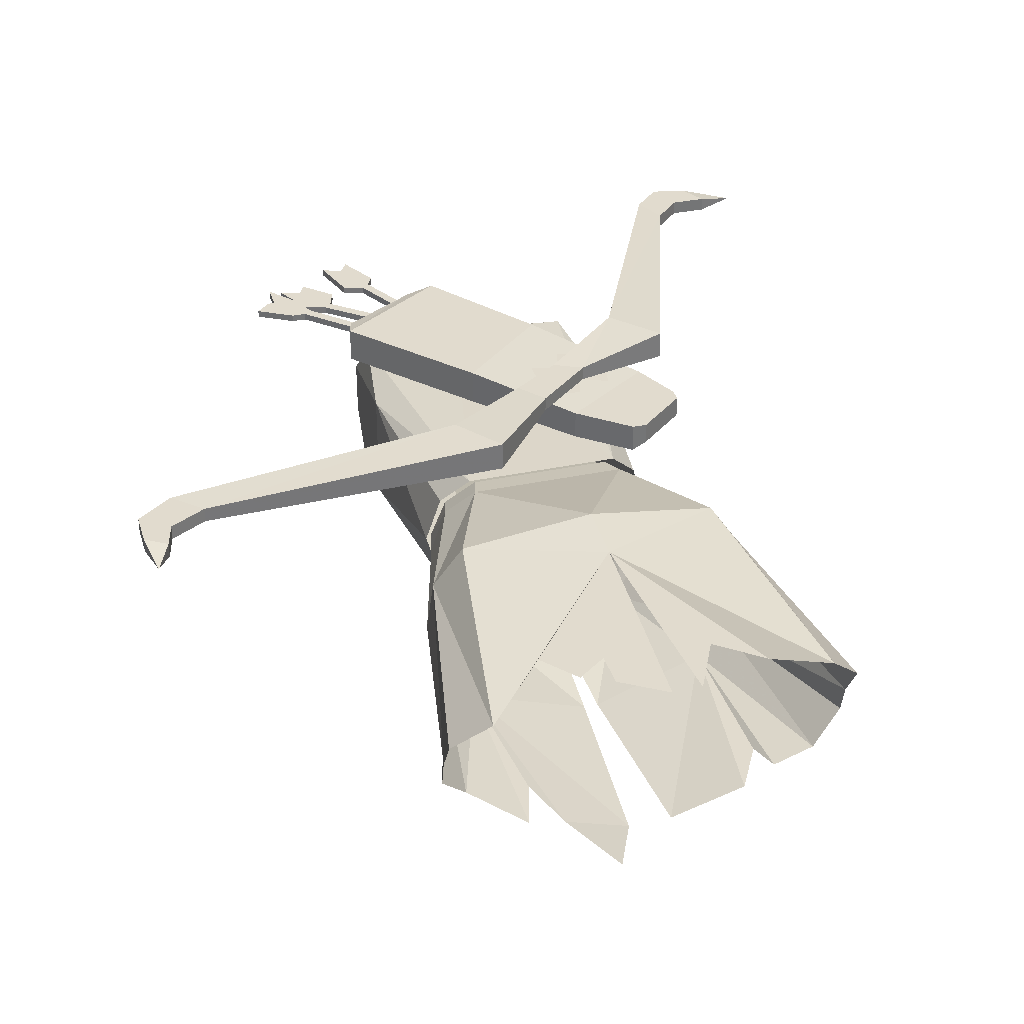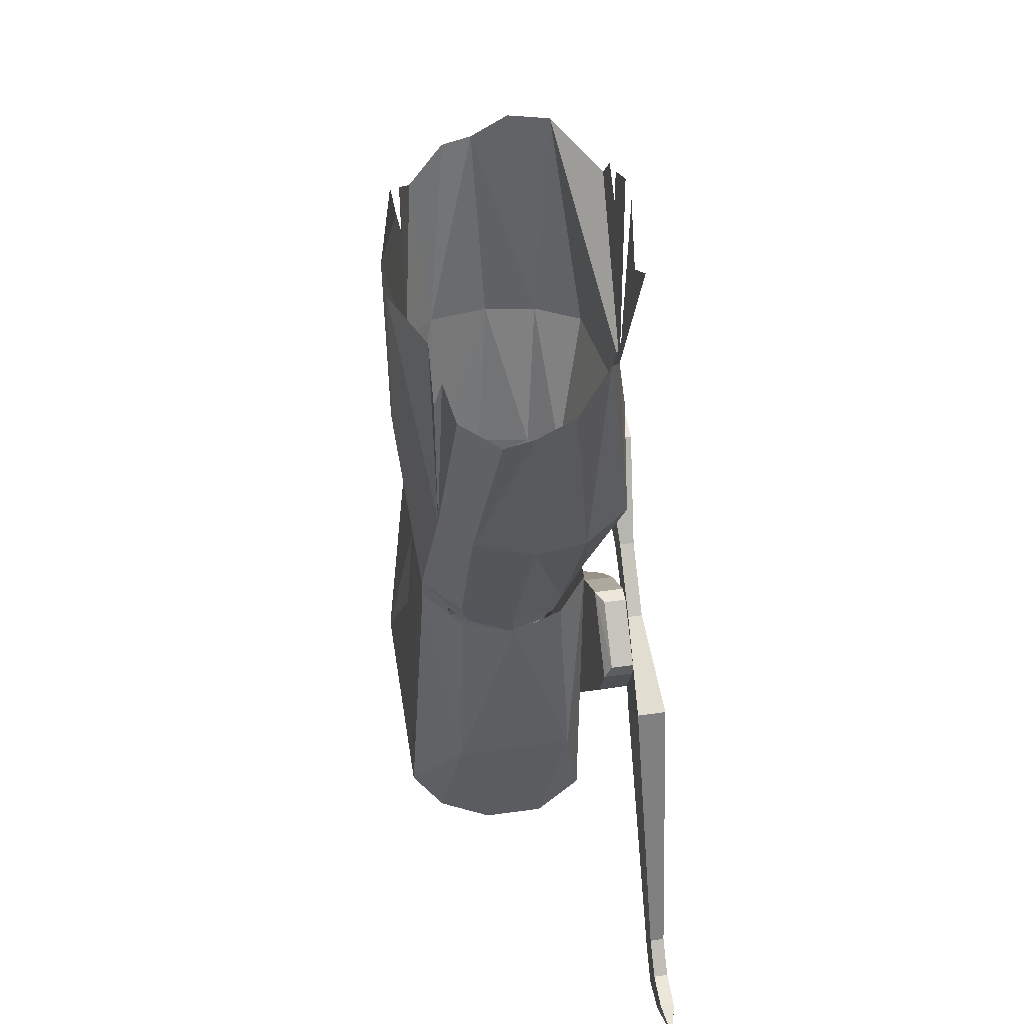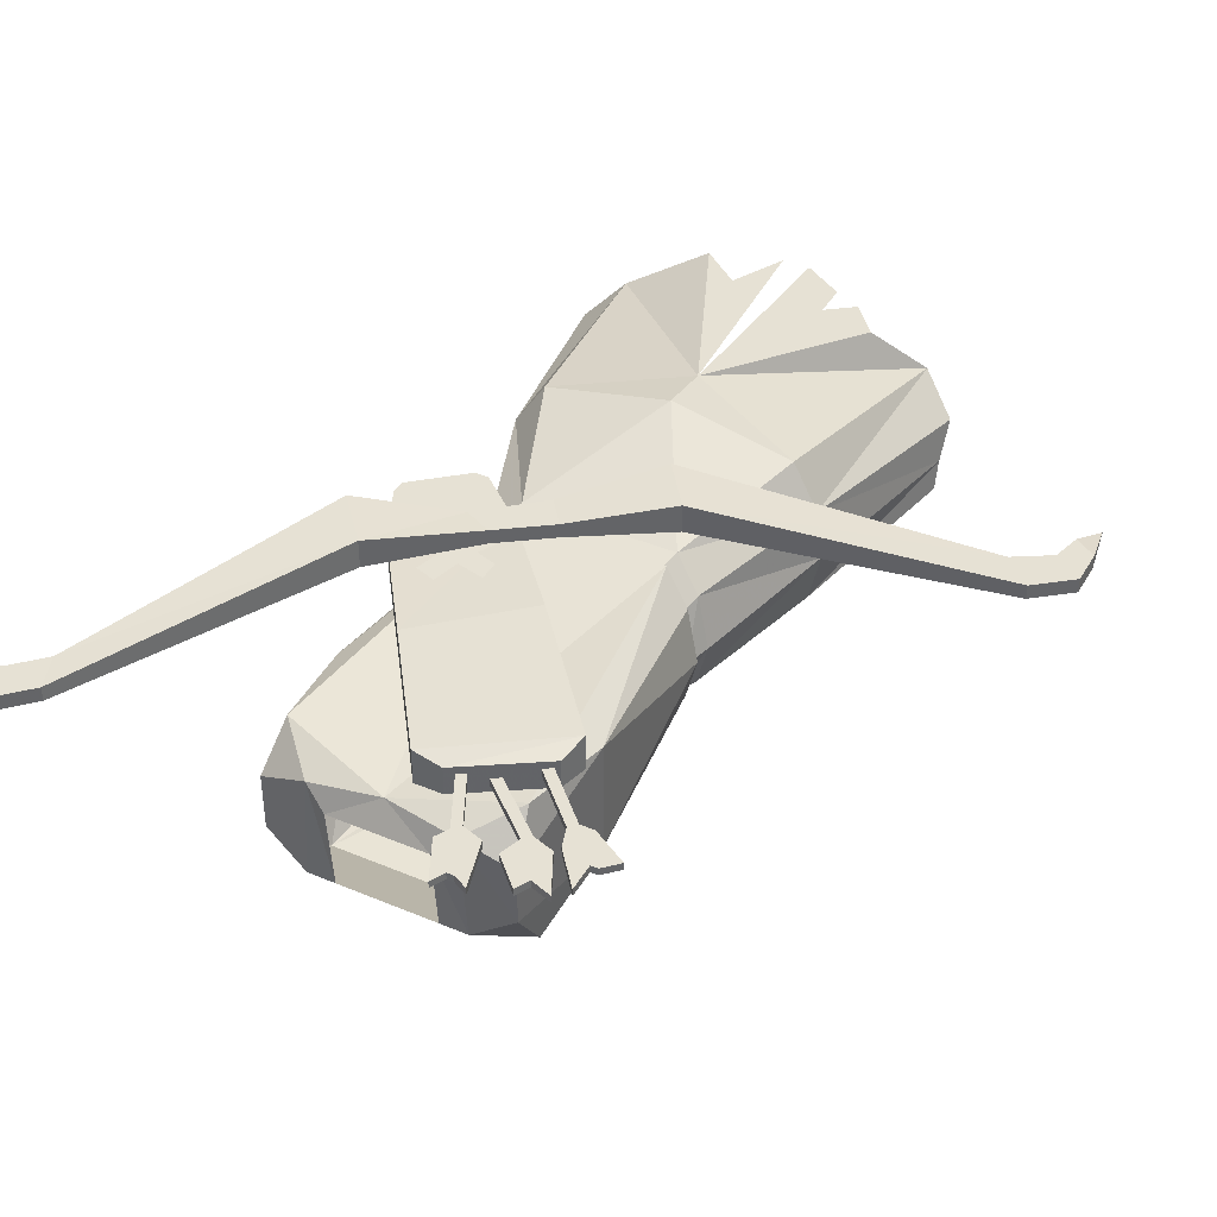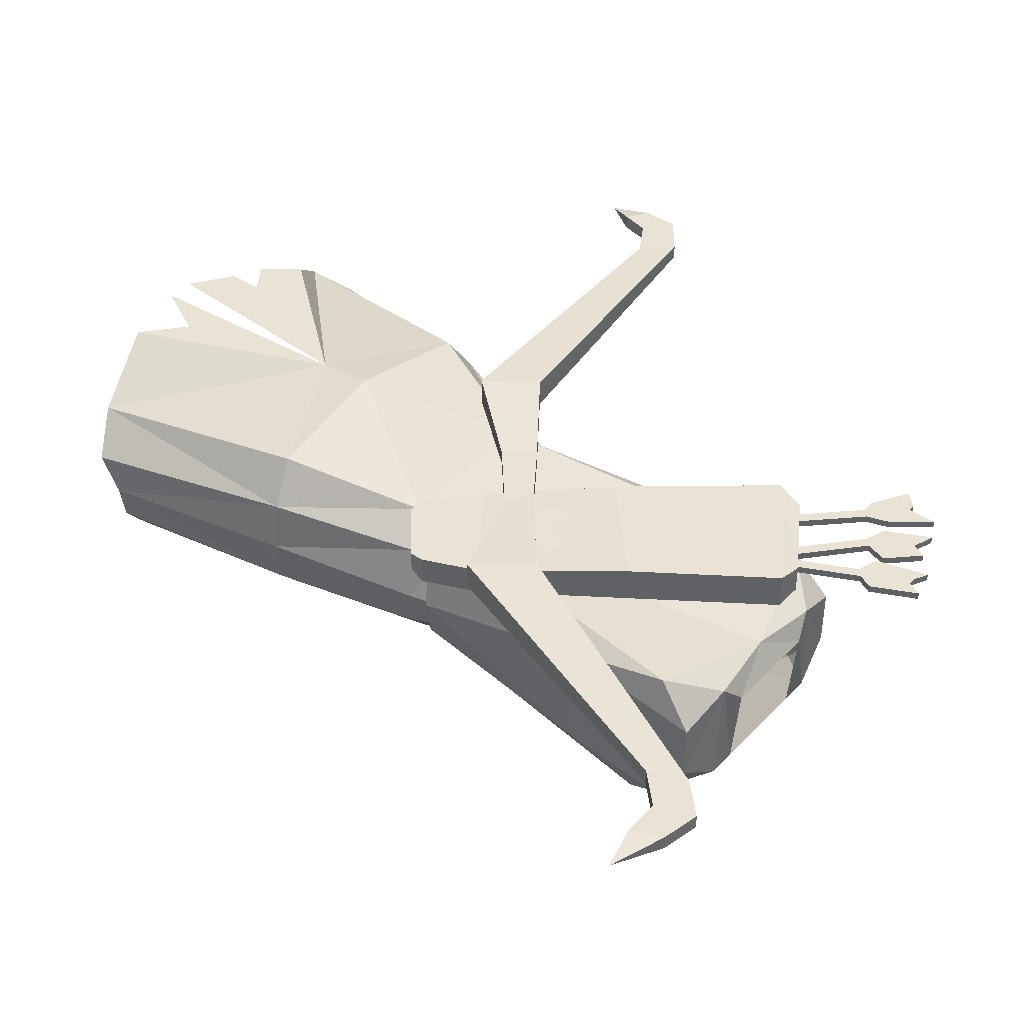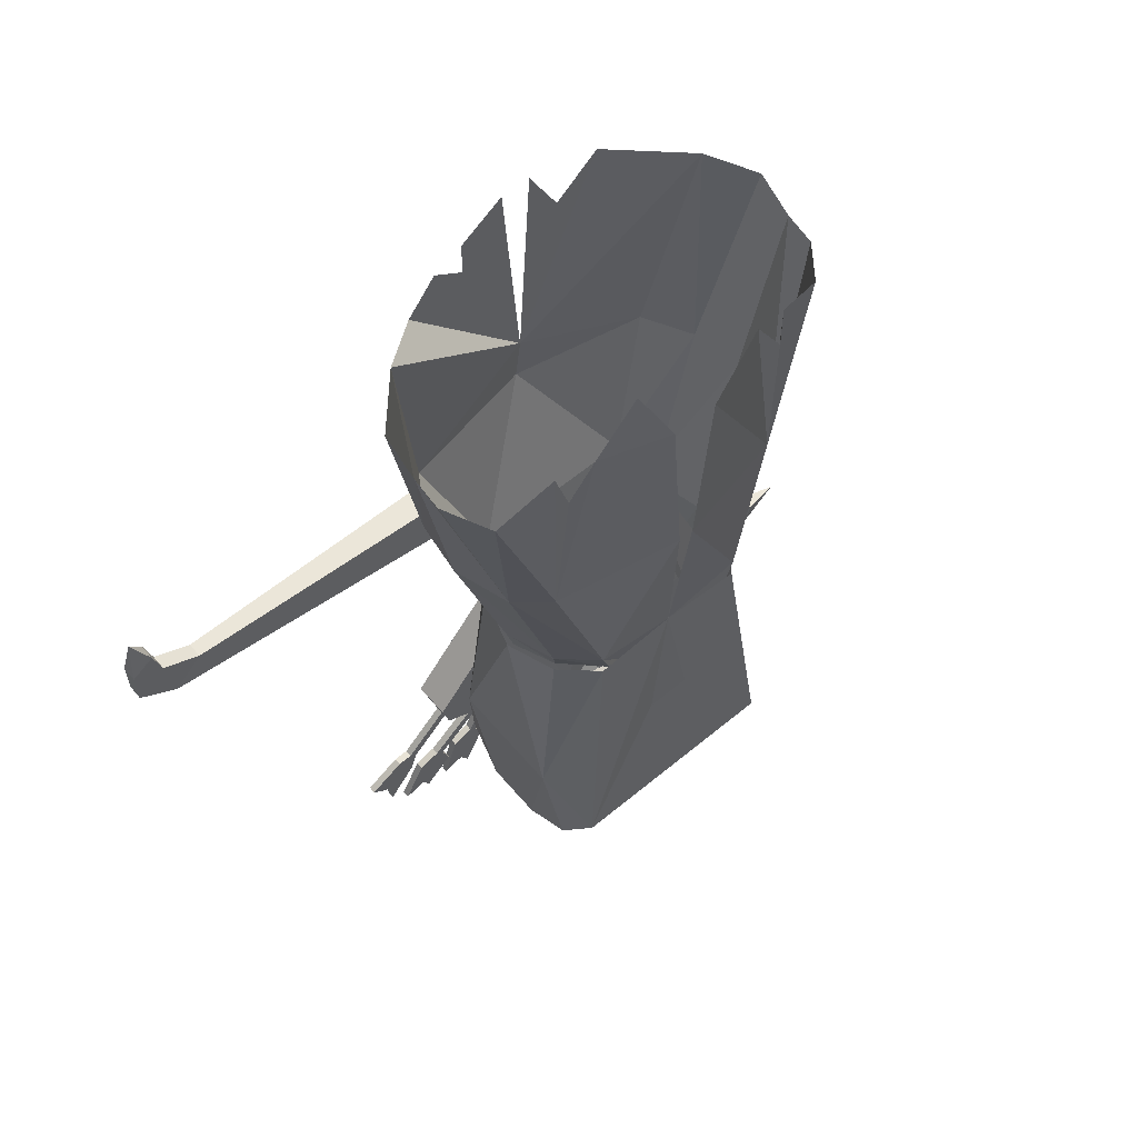
<metadata>
{"format":"obj","ext":"obj","renderer":"f3d","projection":"perspective","resolution":1024,"background":"white","views":[{"elev":33.8,"azim":163.8,"up":"+Z"},{"elev":49.7,"azim":-98.7,"up":"+Y"},{"elev":39.3,"azim":27.6,"up":"+Z"},{"elev":41.2,"azim":-51.0,"up":"+Z"},{"elev":61.0,"azim":139.8,"up":"+Y"}]}
</metadata>
<code>
v 0 -0.6484 0.1328
v -0.1797 -0.4609 0.08594
v -0.1406 -0.7188 0.1172
v 0 -0.7109 0.1406
v 0.1406 -0.7188 0.1172
v 0.1797 -0.4609 0.08594
v 0.125 -0.4922 0.1328
v 0.09375 -0.4531 0.1328
v 0.0625 -0.4766 0.1328
v 0.0625 -0.4375 0.1328
v 0.01562 -0.4062 0.1328
v -0.1328 -0.7109 -0.07812
v -0.02344 -0.4922 -0.1094
v -0.007812 -0.6953 -0.1094
v -0.08594 -0.8672 -0.09375
v -0.1641 -0.7188 -0.04688
v -0.1875 -0.5078 -0.0625
v -0.1406 -0.5 -0.07031
v -0.1328 -0.5391 -0.07812
v -0.1016 -0.4844 -0.07812
v -0.2188 -0.5156 -0.02344
v -0.2188 -0.5078 0.007812
v -0.1797 -0.7266 0.01562
v -0.1719 -0.7266 0.07031
v -0.2188 -0.4844 0.04688
v -0.08594 -0.8672 0.08594
v 0.08594 -0.8672 0.08594
v 0.1719 -0.7266 0.07031
v 0.2188 -0.4844 0.04688
v 0.2188 -0.5078 0.007812
v 0.1797 -0.7266 0.01562
v 0.1641 -0.7188 -0.04688
v 0.2188 -0.5156 -0.02344
v 0.1875 -0.5391 -0.0625
v 0.1328 -0.7109 -0.07812
v 0.1328 -0.4922 -0.07812
v 0.1172 -0.5469 -0.07812
v 0.09375 -0.4922 -0.08594
v 0.02344 -0.4922 -0.1094
v 0.05469 -0.4219 -0.09375
v 0.007812 -0.6953 -0.1094
v 0.08594 -0.8672 -0.09375
v 0 -0.8828 -0.09375
v 0.05469 -0.9141 -0.08594
v 0.07812 -0.8906 -0.09375
v 0.1172 -0.8828 -0.05469
v 0.1094 -0.9141 -0.04688
v 0.1328 -0.8906 0
v 0.125 -0.9219 0
v 0.1172 -0.8828 0.05469
v 0.1094 -0.9141 0.04688
v 0.07812 -0.8984 0.07812
v -0.07812 -0.8984 0.07812
v -0.1172 -0.8828 0.05469
v -0.1094 -0.9141 0.04688
v -0.1328 -0.8906 0
v -0.125 -0.9219 0
v -0.1172 -0.8828 -0.05469
v -0.1094 -0.9141 -0.04688
v -0.07812 -0.8906 -0.09375
v -0.05469 -0.9141 -0.08594
v 0.08594 -0.9609 0.03906
v 0.0625 -0.9609 -0.0625
v 0.08594 -0.8906 -0.0625
v 0.1016 -0.8906 0.0625
v -0.08594 -0.9609 0.03906
v -0.1016 -0.8906 0.0625
v -0.0625 -0.9609 -0.0625
v -0.08594 -0.8906 -0.0625
v -0.1328 -1.273 -0.03125
v -0.1328 -1.273 0.03125
v -0.1406 -1.125 0.0625
v -0.1406 -1.125 -0.0625
v -0.1328 -1.234 -0.08594
v -0.08594 -1.281 -0.0625
v -0.07812 -1.281 0.05469
v -0.125 -1.234 0.07812
v -0.08594 -0.8906 0.08594
v -0.1172 -0.9062 0.05469
v -0.1328 -0.9141 0
v -0.1172 -0.9062 -0.05469
v -0.08594 -0.8906 -0.09375
v -0.1172 -1.195 -0.1172
v -0.05469 -1.195 -0.1172
v -0.05469 -1.281 -0.0625
v -0.05469 -1.289 0.03125
v 0 -1.273 0.0625
v 0.08594 -0.8906 0.08594
v 0.125 -1.234 0.07812
v 0.1406 -1.125 0.0625
v 0.1172 -0.9062 0.05469
v 0.1328 -0.9141 0
v 0.1406 -1.125 -0.0625
v 0.1172 -0.9062 -0.05469
v 0.08594 -0.8906 -0.09375
v 0.1172 -1.195 -0.1172
v 0.02344 -1.039 -0.1016
v -0.02344 -1.039 -0.1016
v 0.1328 -1.273 0.03125
v 0.1328 -1.273 -0.03125
v 0.1328 -1.234 -0.08594
v 0.08594 -1.281 -0.0625
v 0.05469 -1.281 -0.0625
v 0.05469 -1.195 -0.1172
v 0.07812 -1.281 0.05469
v 0.05469 -1.289 0.03125
v -0.09375 -0.4297 0.1328
v -0.04688 -0.4688 0.1328
v -0.01562 -0.4062 0.1328
v -0.1875 -1.023 0.1328
v -0.07812 -0.9844 0.1406
v -0.04688 -1 0.1406
v -0.1406 -1.078 0.1328
v -0.2812 -1.375 0.1406
v -0.2969 -1.336 0.1406
v -0.1875 -1.023 0.1641
v -0.07812 -0.9844 0.1562
v -0.01562 -0.9297 0.1562
v -0.01562 -0.9297 0.1406
v 0.007812 -0.9609 0.1406
v -0.04688 -1 0.1562
v -0.1406 -1.078 0.1641
v -0.2812 -1.375 0.1562
v -0.3125 -1.406 0.1562
v -0.3125 -1.406 0.1406
v -0.3281 -1.367 0.1406
v -0.2969 -1.336 0.1562
v 0.007812 -0.9609 0.1562
v 0.1016 -0.8906 0.1641
v 0.0625 -0.8359 0.1641
v 0.0625 -0.8359 0.1328
v 0.1016 -0.8906 0.1328
v -0.3281 -1.367 0.1562
v -0.3672 -1.367 0.1562
v -0.3516 -1.398 0.1562
v -0.3516 -1.398 0.1406
v -0.3672 -1.367 0.1406
v -0.4062 -1.375 0.1484
v 0.4297 -0.8438 0.1406
v 0.3984 -0.8125 0.1406
v 0.4375 -0.7891 0.1406
v 0.4688 -0.8125 0.1406
v 0.4297 -0.8438 0.1562
v 0.3984 -0.8125 0.1562
v 0.4688 -0.8125 0.1562
v 0.4375 -0.7891 0.1562
v 0.4688 -0.7734 0.1406
v 0.4688 -0.7734 0.1562
v 0.4453 -0.7578 0.1562
v 0.4453 -0.7578 0.1406
v 0.4609 -0.7266 0.1484
v -0.1797 -0.9531 0.09375
v -0.1797 -0.9531 0.125
v -0.1797 -0.9375 0.125
v -0.1797 -0.9375 0.1016
v -0.1094 -0.8906 0.09375
v -0.05469 -0.9375 0.09375
v -0.1562 -1.008 0.09375
v -0.1562 -1.008 0.125
v -0.1094 -0.8906 0.125
v -0.125 -0.8906 0.125
v -0.125 -0.8906 0.1016
v -0.05469 -0.9375 0.125
v 0.03906 -1.047 0.1328
v 0.03906 -1.047 0.09375
v -0.0625 -1.141 0.09375
v -0.0625 -1.141 0.1328
v 0.03125 -1.273 0.1328
v 0.1562 -1.188 0.1328
v 0.1562 -1.188 0.09375
v 0.03125 -1.273 0.09375
v 0.0625 -1.273 0.09375
v 0.0625 -1.273 0.125
v 0.1484 -1.219 0.125
v 0.1484 -1.219 0.09375
v 0.125 -1.375 0.1094
v 0.1172 -1.391 0.1094
v 0.09375 -1.344 0.1094
v 0.1016 -1.328 0.1094
v 0.1328 -1.375 0.1094
v 0.125 -1.375 0.1172
v 0.1172 -1.391 0.1172
v 0.09375 -1.344 0.1172
v 0.1016 -1.328 0.1172
v 0.07031 -1.266 0.1172
v 0.07031 -1.266 0.1094
v 0.1094 -1.32 0.1094
v 0.1484 -1.383 0.1094
v 0.1484 -1.383 0.1172
v 0.1328 -1.375 0.1172
v 0.1094 -1.32 0.1172
v 0.1328 -1.328 0.1094
v 0.1328 -1.328 0.1172
v 0.07812 -1.258 0.1094
v 0.07812 -1.258 0.1172
v 0.01562 -1.141 0.1328
v 0.01562 -1.164 0.1328
v 0.03906 -1.172 0.1328
v 0.03906 -1.148 0.1328
v 0.04688 -1.117 0.1328
v 0.01562 -1.109 0.1328
v 0.07031 -1.18 0.1328
v 0.07031 -1.156 0.1328
v -0.01562 -1.125 0.1328
v -0.02344 -1.148 0.1328
v 0.01562 -1.195 0.1328
v 0.03906 -1.203 0.1328
v -0.07812 -1 0.1328
v -0.08594 -1.023 0.1328
v -0.0625 -1.031 0.1328
v -0.05469 -1.008 0.1328
v -0.03906 -0.9766 0.1328
v -0.07031 -0.9688 0.1328
v -0.03125 -1.039 0.1328
v -0.03125 -1.016 0.1328
v -0.1094 -0.9844 0.1328
v -0.1172 -1.016 0.1328
v -0.09375 -1.055 0.1328
v -0.07031 -1.062 0.1328
v 0.1875 -1.344 0.1016
v 0.1797 -1.359 0.1016
v 0.1484 -1.328 0.1016
v 0.1562 -1.305 0.1016
v 0.1641 -1.297 0.1016
v 0.2109 -1.352 0.1016
v 0.2109 -1.352 0.1094
v 0.1875 -1.344 0.1094
v 0.1797 -1.359 0.1094
v 0.1484 -1.328 0.1094
v 0.1562 -1.305 0.1094
v 0.09375 -1.25 0.1094
v 0.09375 -1.25 0.1016
v 0.1016 -1.242 0.1016
v 0.1641 -1.297 0.1094
v 0.1875 -1.305 0.1016
v 0.1875 -1.305 0.1094
v 0.2266 -1.312 0.1094
v 0.2266 -1.344 0.1094
v 0.1953 -1.305 0.1094
v 0.1875 -1.281 0.1094
v 0.2344 -1.312 0.1094
v 0.2266 -1.312 0.1172
v 0.2266 -1.344 0.1172
v 0.1953 -1.305 0.1172
v 0.1875 -1.281 0.1172
v 0.1328 -1.227 0.1172
v 0.1328 -1.227 0.1094
v 0.1953 -1.273 0.1094
v 0.25 -1.297 0.1094
v 0.25 -1.297 0.1172
v 0.2344 -1.312 0.1172
v 0.1953 -1.273 0.1172
v 0.2109 -1.273 0.1094
v 0.2109 -1.273 0.1172
v 0.1406 -1.219 0.1094
v 0.1406 -1.219 0.1172
v 0.1016 -1.242 0.1094
f 1 2 3
f 1 3 4
f 1 4 5
f 1 5 6
f 1 6 7
f 1 7 8
f 1 8 9
f 1 9 10
f 1 10 11
f 12 13 14
f 12 14 15
f 12 15 16
f 12 16 17
f 12 17 18
f 12 18 19
f 12 19 20
f 12 20 13
f 16 21 17
f 21 16 22
f 22 16 23
f 22 23 24
f 22 24 25
f 25 24 2
f 2 24 3
f 3 24 26
f 3 26 4
f 4 26 27
f 4 27 5
f 5 27 28
f 5 28 6
f 6 28 29
f 29 28 30
f 30 28 31
f 30 31 32
f 30 32 33
f 33 32 34
f 34 32 35
f 34 35 36
f 36 35 37
f 37 35 38
f 38 35 39
f 38 39 40
f 41 39 35
f 41 35 42
f 41 42 43
f 43 42 44
f 44 42 45
f 45 42 46
f 45 46 47
f 47 46 48
f 47 48 49
f 49 48 50
f 49 50 51
f 51 50 27
f 51 27 52
f 52 27 26
f 52 26 53
f 53 26 54
f 53 54 55
f 55 54 56
f 55 56 57
f 57 56 58
f 57 58 59
f 59 58 15
f 59 15 60
f 60 15 43
f 60 43 61
f 15 14 43
f 32 46 42
f 32 42 35
f 15 58 16
f 16 58 23
f 23 58 56
f 23 56 54
f 23 54 24
f 24 54 26
f 31 48 46
f 31 46 32
f 50 48 31
f 50 31 28
f 50 28 27
f 70 71 72
f 70 72 73
f 70 73 74
f 70 74 75
f 70 75 76
f 70 76 71
f 71 76 77
f 71 77 72
f 72 77 78
f 72 78 79
f 72 79 80
f 72 80 73
f 73 80 81
f 73 81 82
f 73 82 83
f 73 83 74
f 74 83 75
f 76 87 77
f 77 87 78
f 78 87 88
f 88 87 89
f 88 89 90
f 88 90 91
f 91 90 92
f 92 90 93
f 92 93 94
f 94 93 95
f 95 93 96
f 95 96 43
f 43 96 97
f 43 98 83
f 43 83 82
f 93 90 99
f 93 99 100
f 93 100 101
f 93 101 96
f 96 101 102
f 90 89 99
f 99 89 105
f 99 105 100
f 100 105 102
f 100 102 101
f 89 87 105
f 107 2 1
f 107 1 108
f 108 1 109
f 62 63 64
f 62 64 65
f 62 65 66
f 66 65 67
f 66 67 68
f 68 67 69
f 68 69 63
f 63 69 64
f 75 83 84
f 75 84 85
f 75 85 76
f 76 85 86
f 76 86 87
f 96 102 103
f 96 103 104
f 96 104 97
f 98 84 83
f 105 87 106
f 105 106 102
f 102 106 103
f 87 86 106
f 43 97 98
f 97 104 84
f 97 84 98
f 104 103 85
f 104 85 84
f 110 111 112
f 110 112 113
f 110 113 114
f 110 114 115
f 110 115 116
f 110 116 111
f 111 116 117
f 112 121 122
f 112 122 113
f 113 122 123
f 113 123 114
f 114 123 124
f 114 124 125
f 114 125 115
f 115 125 126
f 115 126 127
f 115 127 116
f 116 127 122
f 116 122 117
f 117 122 121
f 118 128 129
f 118 129 130
f 118 130 119
f 119 130 131
f 119 131 120
f 120 131 132
f 120 132 129
f 120 129 128
f 122 127 123
f 123 127 133
f 123 133 124
f 126 133 127
f 134 137 138
f 134 138 135
f 135 138 136
f 136 138 137
f 139 132 131
f 139 131 140
f 139 140 141
f 139 141 142
f 139 142 143
f 139 143 132
f 132 143 129
f 129 143 144
f 129 144 130
f 130 144 140
f 130 140 131
f 145 146 144
f 145 144 143
f 145 143 142
f 146 141 140
f 146 140 144
f 150 149 151
f 150 151 147
f 147 151 148
f 148 151 149
f 111 117 118
f 111 118 119
f 111 119 112
f 112 119 120
f 112 120 121
f 117 121 128
f 117 128 118
f 120 128 121
f 124 133 134
f 124 134 135
f 124 135 125
f 125 135 136
f 125 136 126
f 126 136 137
f 126 137 133
f 133 137 134
f 145 142 147
f 145 147 148
f 145 148 146
f 146 148 149
f 146 149 141
f 150 147 142
f 150 142 141
f 150 141 149
f 152 153 154
f 152 154 155
f 152 155 156
f 152 156 157
f 152 157 158
f 152 158 153
f 153 158 159
f 153 159 160
f 153 160 161
f 153 161 154
f 154 161 155
f 155 161 162
f 155 162 156
f 156 162 160
f 156 160 163
f 156 163 157
f 157 163 164
f 157 164 165
f 157 165 158
f 158 165 166
f 158 166 159
f 159 166 167
f 159 167 163
f 159 163 160
f 160 162 161
f 163 167 164
f 164 167 168
f 164 168 169
f 164 169 165
f 165 169 170
f 165 170 166
f 166 170 171
f 166 171 167
f 167 171 168
f 168 171 172
f 168 172 173
f 168 173 169
f 169 173 174
f 169 174 170
f 170 174 175
f 170 175 171
f 171 175 172
f 172 175 173
f 173 175 174
f 176 177 178
f 176 178 179
f 176 181 177
f 177 181 182
f 177 182 183
f 177 183 178
f 178 183 179
f 179 183 184
f 179 184 185
f 179 185 186
f 180 187 188
f 180 188 189
f 180 189 190
f 181 184 182
f 182 184 183
f 187 192 188
f 188 192 189
f 189 192 193
f 189 193 190
f 190 193 191
f 191 193 192
f 191 192 187
f 191 187 194
f 191 194 195
f 220 221 222
f 220 222 223
f 220 224 225
f 220 225 226
f 220 226 227
f 220 227 221
f 221 227 228
f 221 228 229
f 221 229 222
f 222 229 223
f 223 229 230
f 223 230 231
f 223 231 232
f 224 233 234
f 224 234 235
f 224 235 225
f 225 235 226
f 226 235 236
f 226 236 227
f 227 236 234
f 227 230 228
f 228 230 229
f 235 234 236
f 237 238 239
f 237 239 240
f 237 242 238
f 238 242 243
f 238 243 244
f 238 244 239
f 239 244 240
f 240 244 245
f 240 245 246
f 240 246 247
f 241 248 249
f 241 249 250
f 241 250 251
f 242 245 243
f 243 245 244
f 248 253 249
f 249 253 250
f 250 253 254
f 250 254 251
f 251 254 252
f 252 254 253
f 252 253 248
f 252 248 255
f 252 255 256
f 234 233 257
f 176 179 180
f 176 180 181
f 179 186 187
f 179 187 180
f 180 190 181
f 181 190 191
f 181 191 184
f 191 195 184
f 184 195 185
f 220 223 224
f 223 232 224
f 224 232 233
f 227 234 230
f 237 240 241
f 237 241 242
f 240 247 248
f 240 248 241
f 241 251 242
f 242 251 252
f 242 252 245
f 252 256 245
f 245 256 246
f 187 186 194
f 234 257 230
f 230 257 231
f 248 247 255
f 196 197 198
f 196 198 199
f 196 199 200
f 196 200 201
f 202 203 199
f 202 199 198
f 204 205 197
f 204 197 196
f 206 207 198
f 206 198 197
f 208 209 210
f 208 210 211
f 208 211 212
f 208 212 213
f 214 215 211
f 214 211 210
f 216 217 209
f 216 209 208
f 218 219 210
f 218 210 209

</code>
